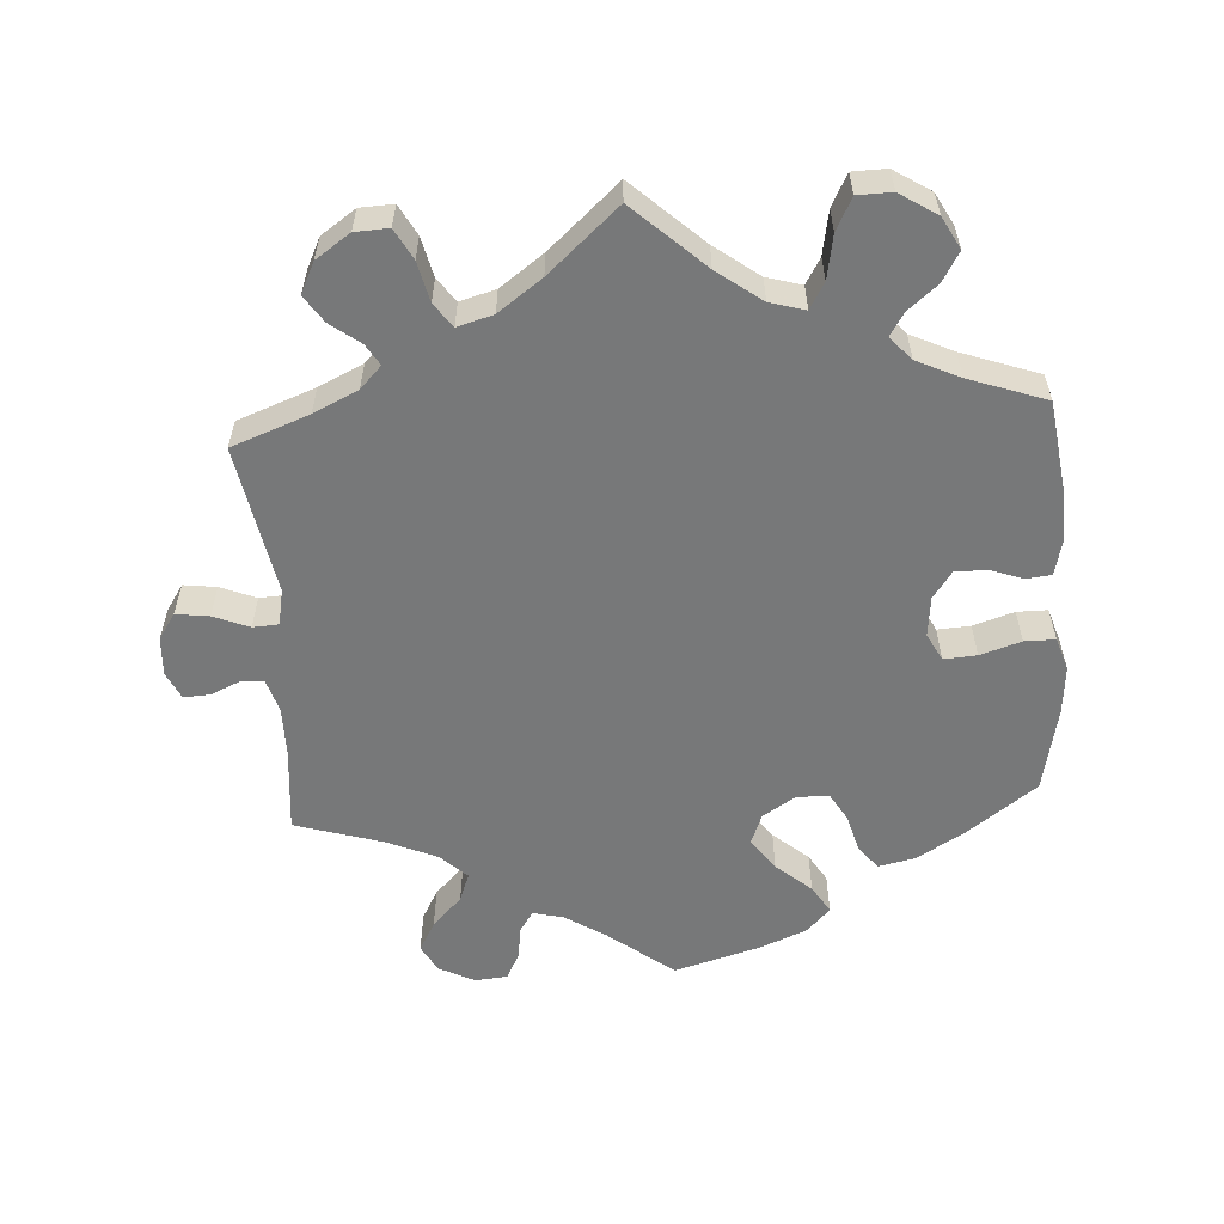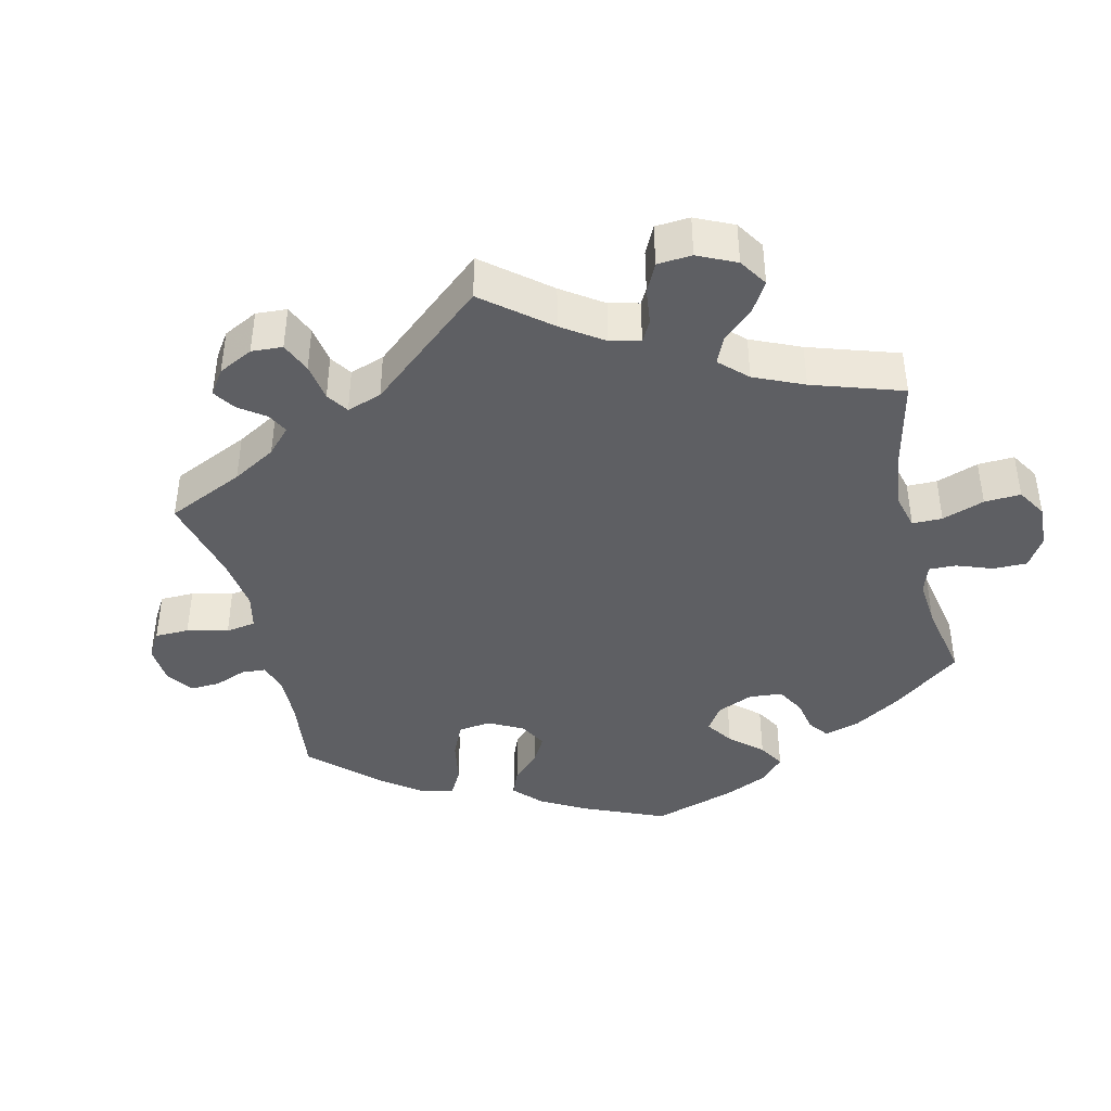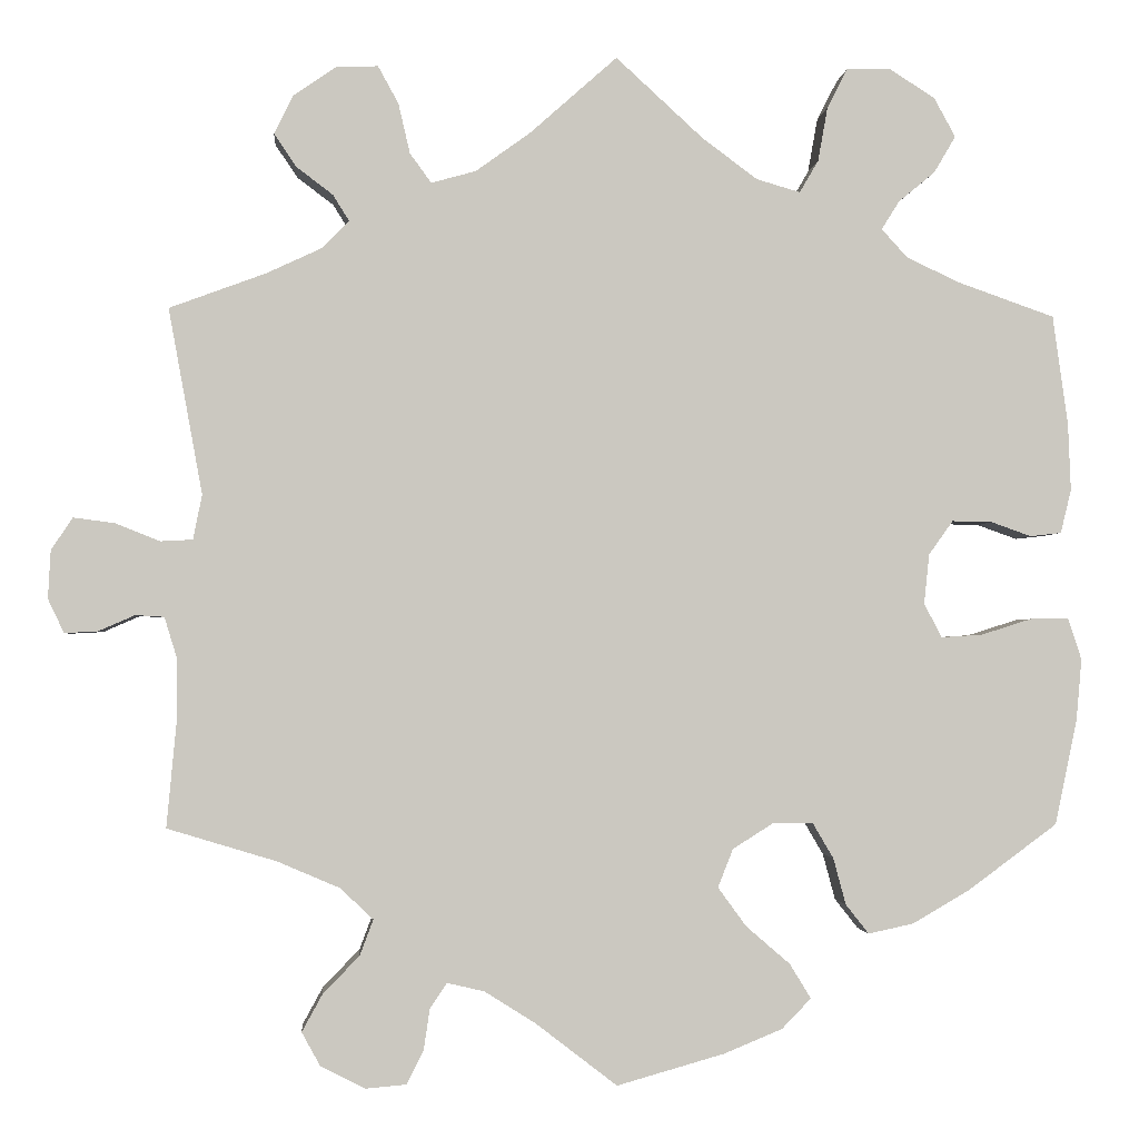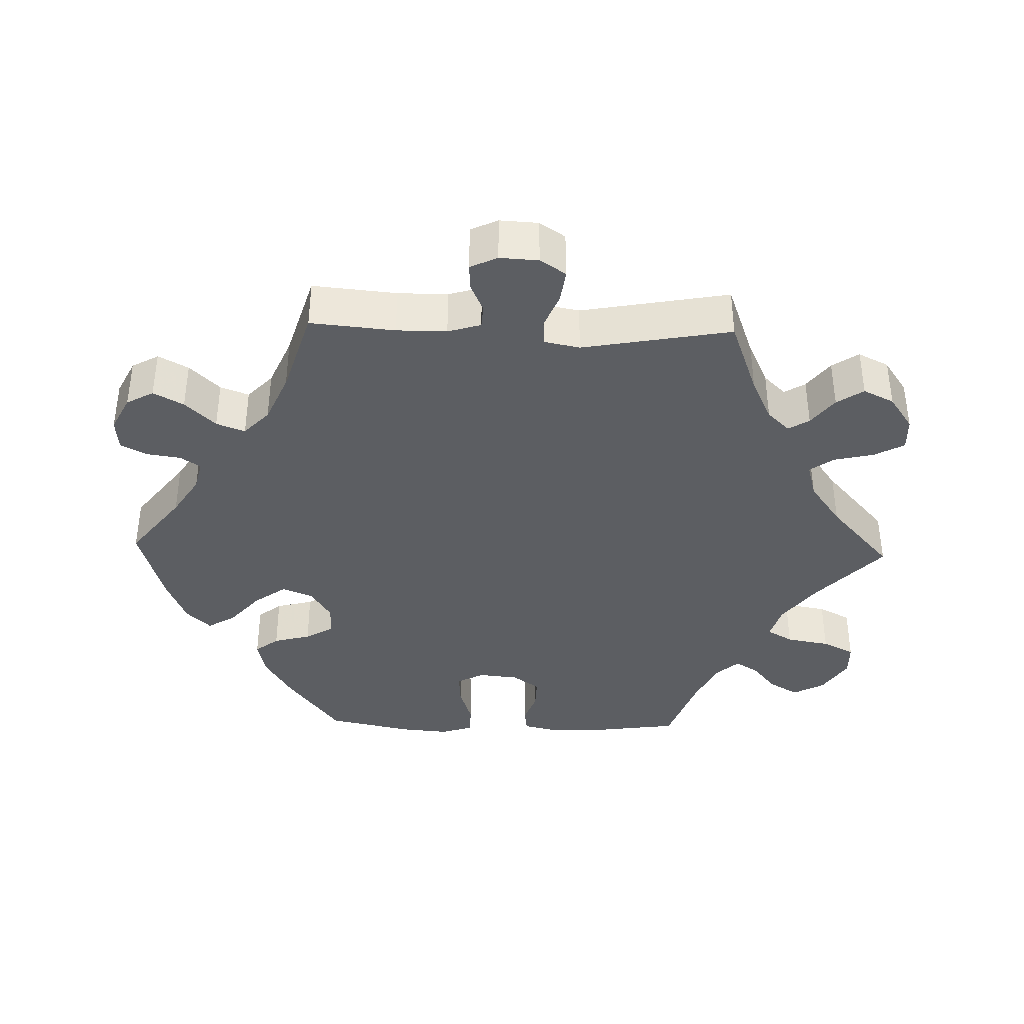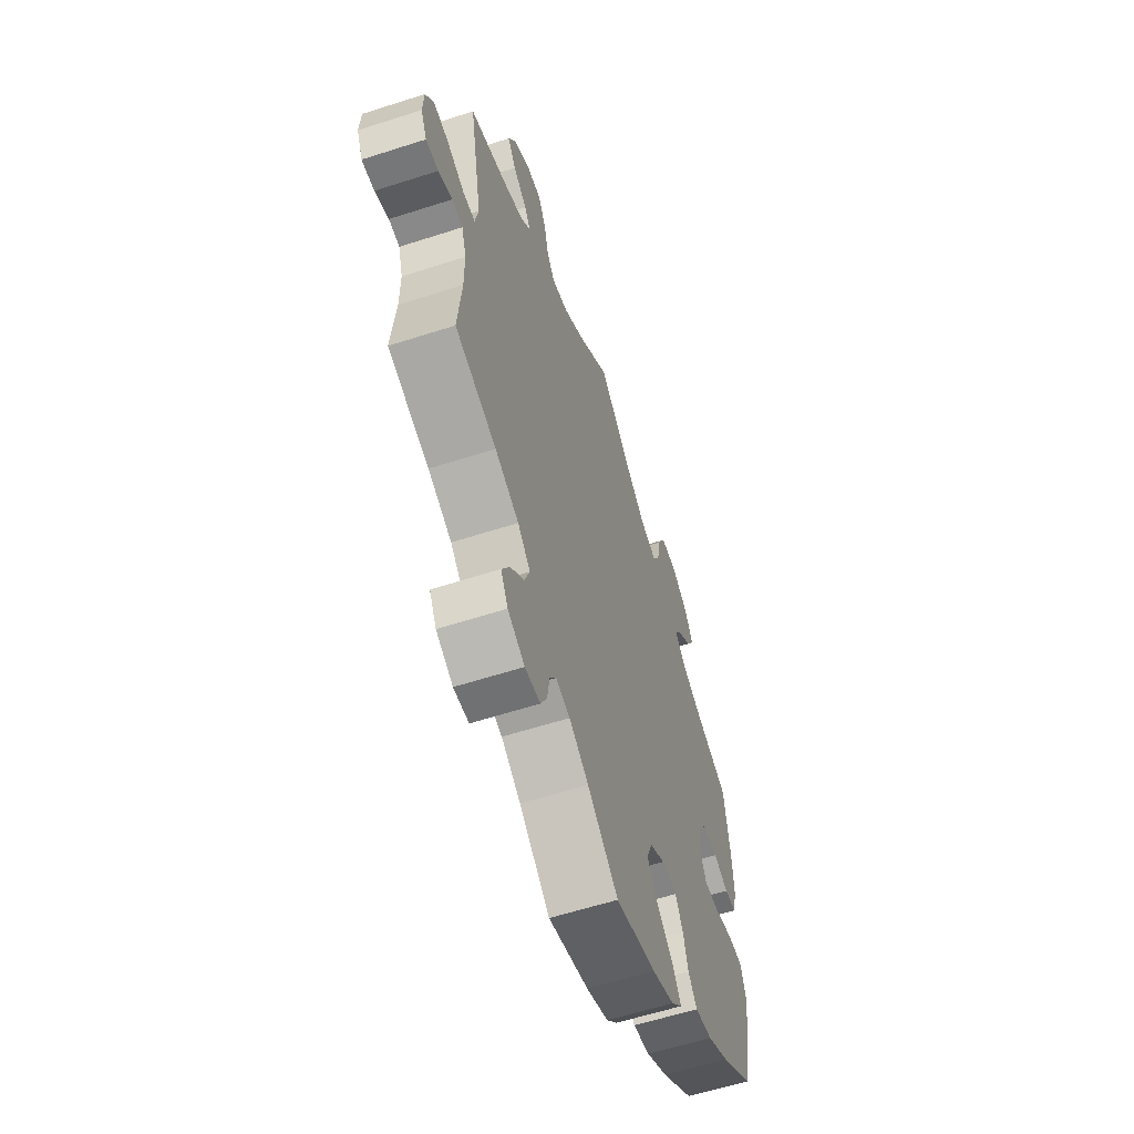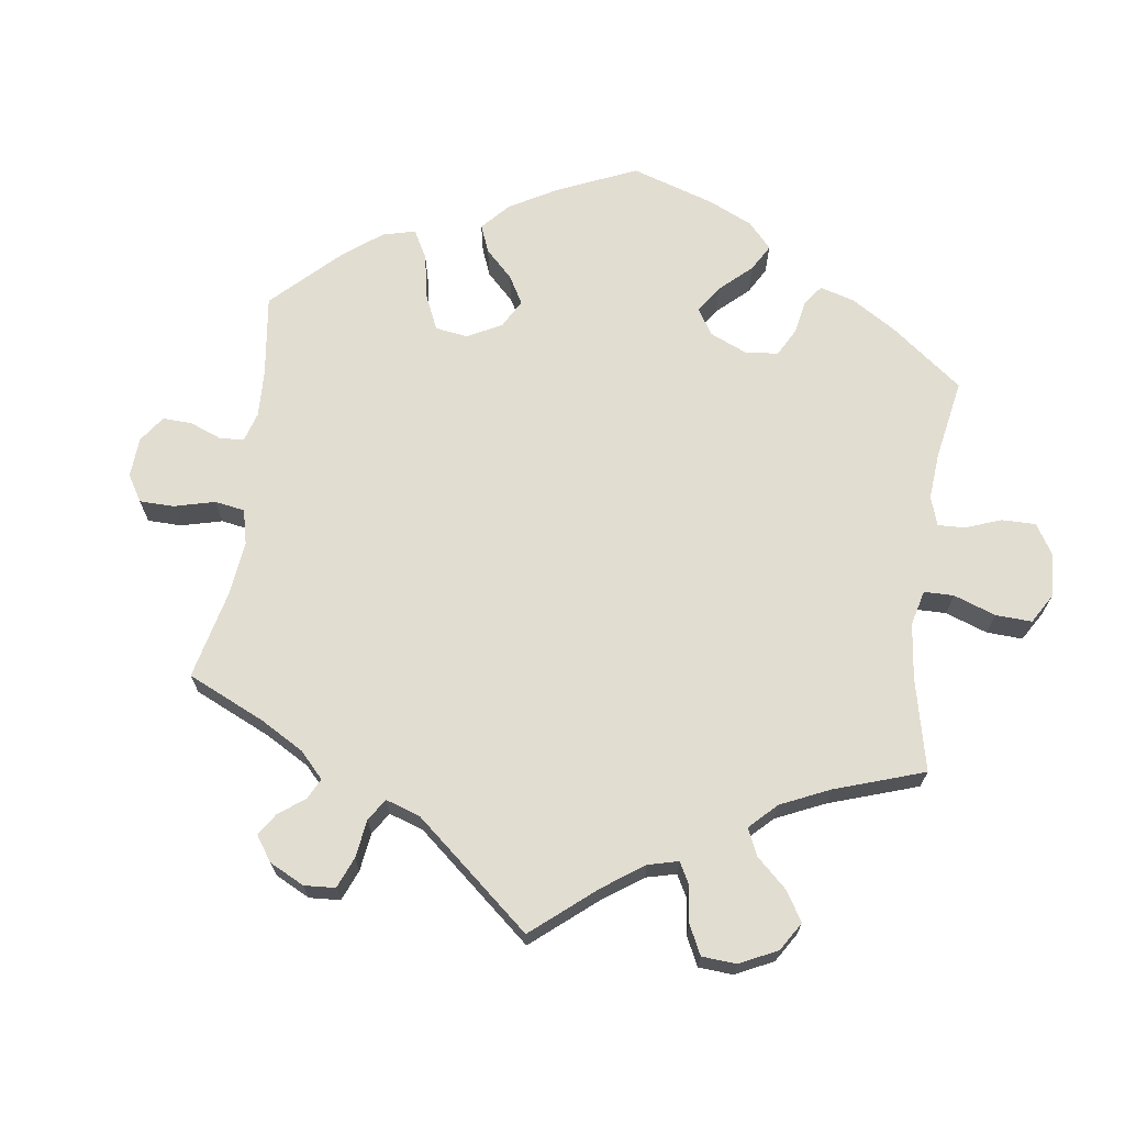
<metadata>
{"format":"obj","ext":"obj","renderer":"f3d","projection":"perspective","resolution":1024,"background":"white","views":[{"elev":-57.4,"azim":3.7,"up":"+Y"},{"elev":-41.1,"azim":-46.4,"up":"+Y"},{"elev":-1.9,"azim":-4.5,"up":"+Z"},{"elev":-38.1,"azim":-91.7,"up":"+Y"},{"elev":-59.9,"azim":-71.7,"up":"+Z"},{"elev":68.4,"azim":-52.2,"up":"+Y"}]}
</metadata>
<code>
v 0.401 0.07 -0.362
v 0.336 0.07 -0.4
v 0.285 0.07 -0.411
v 0.259 0.07 -0.378
v 0.245 0.07 -0.326
v 0.222 0.07 -0.287
v 0.177 0.07 -0.286
v 0.131 0.07 -0.315
v 0.114 0.07 -0.358
v 0.146 0.07 -0.402
v 0.195 0.07 -0.444
v 0.219 0.07 -0.483
v 0.186 0.07 -0.517
v 0.12 0.07 -0.544
v 0 0.07 -0.578
v -0.091 0.07 -0.508
v -0.148 0.07 -0.472
v -0.19 0.07 -0.462
v -0.209 0.07 -0.49
v -0.216 0.07 -0.537
v -0.235 0.07 -0.574
v -0.28 0.07 -0.578
v -0.33 0.07 -0.553
v -0.351 0.07 -0.515
v -0.328 0.07 -0.473
v -0.287 0.07 -0.431
v -0.272 0.07 -0.391
v -0.309 0.07 -0.356
v -0.379 0.07 -0.326
v -0.501 0.07 -0.289
v -0.49 0.07 -0.171
v -0.49 0.07 -0.101
v -0.504 0.07 -0.055
v -0.536 0.07 -0.053
v -0.577 0.07 -0.071
v -0.614 0.07 -0.073
v -0.632 0.07 -0.035
v -0.629 0.07 0.019
v -0.605 0.07 0.055
v -0.559 0.07 0.049
v -0.509 0.07 0.029
v -0.473 0.07 0.031
v -0.463 0.07 0.081
v -0.501 0.07 0.289
v -0.393 0.07 0.329
v -0.331 0.07 0.358
v -0.301 0.07 0.389
v -0.319 0.07 0.418
v -0.36 0.07 0.449
v -0.385 0.07 0.486
v -0.364 0.07 0.529
v -0.316 0.07 0.562
v -0.269 0.07 0.564
v -0.246 0.07 0.522
v -0.233 0.07 0.466
v -0.209 0.07 0.433
v -0.159 0.07 0.447
v -0.098 0.07 0.491
v 0 0.07 0.578
v 0.098 0.07 0.488
v 0.16 0.07 0.442
v 0.209 0.07 0.428
v 0.23 0.07 0.464
v 0.241 0.07 0.525
v 0.264 0.07 0.57
v 0.312 0.07 0.571
v 0.364 0.07 0.538
v 0.388 0.07 0.494
v 0.364 0.07 0.453
v 0.323 0.07 0.419
v 0.303 0.07 0.387
v 0.332 0.07 0.355
v 0.392 0.07 0.327
v 0.5 0.07 0.289
v 0.517 0.07 0.166
v 0.52 0.07 0.091
v 0.508 0.07 0.042
v 0.473 0.07 0.038
v 0.428 0.07 0.054
v 0.383 0.07 0.055
v 0.356 0.07 0.017
v 0.35 0.07 -0.039
v 0.37 0.07 -0.077
v 0.416 0.07 -0.074
v 0.473 0.07 -0.056
v 0.516 0.07 -0.056
v 0.531 0.07 -0.102
v 0.525 0.07 -0.17
v 0.5 0.07 -0.289
v 0.401 0 -0.362
v 0.336 0 -0.4
v 0.285 0 -0.411
v 0.259 0 -0.378
v 0.245 0 -0.326
v 0.222 0 -0.287
v 0.177 0 -0.286
v 0.131 0 -0.315
v 0.114 0 -0.358
v 0.146 0 -0.402
v 0.195 0 -0.444
v 0.219 0 -0.483
v 0.186 0 -0.517
v 0.12 0 -0.544
v 0 0 -0.578
v -0.091 0 -0.508
v -0.148 0 -0.472
v -0.19 0 -0.462
v -0.209 0 -0.49
v -0.216 0 -0.537
v -0.235 0 -0.574
v -0.28 0 -0.578
v -0.33 0 -0.553
v -0.351 0 -0.515
v -0.328 0 -0.473
v -0.287 0 -0.431
v -0.272 0 -0.391
v -0.309 0 -0.356
v -0.379 0 -0.326
v -0.501 0 -0.289
v -0.49 0 -0.171
v -0.49 0 -0.101
v -0.504 0 -0.055
v -0.536 0 -0.053
v -0.577 0 -0.071
v -0.614 0 -0.073
v -0.632 0 -0.035
v -0.629 0 0.019
v -0.605 0 0.055
v -0.559 0 0.049
v -0.509 0 0.029
v -0.473 0 0.031
v -0.463 0 0.081
v -0.501 0 0.289
v -0.393 0 0.329
v -0.331 0 0.358
v -0.301 0 0.389
v -0.319 0 0.418
v -0.36 0 0.449
v -0.385 0 0.486
v -0.364 0 0.529
v -0.316 0 0.562
v -0.269 0 0.564
v -0.246 0 0.522
v -0.233 0 0.466
v -0.209 0 0.433
v -0.159 0 0.447
v -0.098 0 0.491
v 0 0 0.578
v 0.098 0 0.488
v 0.16 0 0.442
v 0.209 0 0.428
v 0.23 0 0.464
v 0.241 0 0.525
v 0.264 0 0.57
v 0.312 0 0.571
v 0.364 0 0.538
v 0.388 0 0.494
v 0.364 0 0.453
v 0.323 0 0.419
v 0.303 0 0.387
v 0.332 0 0.355
v 0.392 0 0.327
v 0.5 0 0.289
v 0.517 0 0.166
v 0.52 0 0.091
v 0.508 0 0.042
v 0.473 0 0.038
v 0.428 0 0.054
v 0.383 0 0.055
v 0.356 0 0.017
v 0.35 0 -0.039
v 0.37 0 -0.077
v 0.416 0 -0.074
v 0.473 0 -0.056
v 0.516 0 -0.056
v 0.531 0 -0.102
v 0.525 0 -0.17
v 0.5 0 -0.289
f 84 85 86 87
f 83 84 87 88
f 76 77 78 79
f 76 79 80
f 73 74 75 76
f 72 73 76 80
f 71 72 80 81
f 67 68 69 70
f 67 70 71
f 66 67 71
f 63 64 65 66
f 62 63 66 71
f 61 62 71 81
f 58 59 60
f 57 58 60 61
f 56 57 61 81
f 52 53 54 55
f 52 55 56
f 51 52 56
f 48 49 50 51
f 47 48 51 56
f 46 47 56 81
f 43 44 45
f 42 43 45 46
f 38 39 40 41
f 38 41 42
f 37 38 42
f 34 35 36 37
f 33 34 37 42
f 32 33 42 46
f 29 30 31
f 28 29 31 32
f 27 28 32 46
f 23 24 25 26
f 23 26 27
f 22 23 27
f 19 20 21 22
f 18 19 22 27
f 17 18 27 46
f 13 14 15 16
f 10 11 12 13
f 9 10 13 16
f 8 9 16 17
f 2 3 4 5
f 2 5 6
f 1 2 6
f 83 88 89 1
f 17 46 81 82
f 7 8 17 82
f 6 7 82 83
f 1 6 83
f 176 175 174 173
f 177 176 173 172
f 168 167 166 165
f 169 168 165
f 165 164 163 162
f 169 165 162 161
f 170 169 161 160
f 159 158 157 156
f 160 159 156
f 160 156 155
f 155 154 153 152
f 160 155 152 151
f 170 160 151 150
f 149 148 147
f 150 149 147 146
f 170 150 146 145
f 144 143 142 141
f 145 144 141
f 145 141 140
f 140 139 138 137
f 145 140 137 136
f 170 145 136 135
f 134 133 132
f 135 134 132 131
f 130 129 128 127
f 131 130 127
f 131 127 126
f 126 125 124 123
f 131 126 123 122
f 135 131 122 121
f 120 119 118
f 121 120 118 117
f 135 121 117 116
f 115 114 113 112
f 116 115 112
f 116 112 111
f 111 110 109 108
f 116 111 108 107
f 135 116 107 106
f 105 104 103 102
f 102 101 100 99
f 105 102 99 98
f 106 105 98 97
f 94 93 92 91
f 95 94 91
f 95 91 90
f 90 178 177 172
f 171 170 135 106
f 171 106 97 96
f 172 171 96 95
f 172 95 90
f 1 90 91 2
f 2 91 92 3
f 3 92 93 4
f 4 93 94 5
f 5 94 95 6
f 6 95 96 7
f 7 96 97 8
f 8 97 98 9
f 9 98 99 10
f 10 99 100 11
f 11 100 101 12
f 12 101 102 13
f 13 102 103 14
f 14 103 104 15
f 15 104 105 16
f 16 105 106 17
f 17 106 107 18
f 18 107 108 19
f 19 108 109 20
f 20 109 110 21
f 21 110 111 22
f 22 111 112 23
f 23 112 113 24
f 24 113 114 25
f 25 114 115 26
f 26 115 116 27
f 27 116 117 28
f 28 117 118 29
f 29 118 119 30
f 30 119 120 31
f 31 120 121 32
f 32 121 122 33
f 33 122 123 34
f 34 123 124 35
f 35 124 125 36
f 36 125 126 37
f 37 126 127 38
f 38 127 128 39
f 39 128 129 40
f 40 129 130 41
f 41 130 131 42
f 42 131 132 43
f 43 132 133 44
f 44 133 134 45
f 45 134 135 46
f 46 135 136 47
f 47 136 137 48
f 48 137 138 49
f 49 138 139 50
f 50 139 140 51
f 51 140 141 52
f 52 141 142 53
f 53 142 143 54
f 54 143 144 55
f 55 144 145 56
f 56 145 146 57
f 57 146 147 58
f 58 147 148 59
f 59 148 149 60
f 60 149 150 61
f 61 150 151 62
f 62 151 152 63
f 63 152 153 64
f 64 153 154 65
f 65 154 155 66
f 66 155 156 67
f 67 156 157 68
f 68 157 158 69
f 69 158 159 70
f 70 159 160 71
f 71 160 161 72
f 72 161 162 73
f 73 162 163 74
f 74 163 164 75
f 75 164 165 76
f 76 165 166 77
f 77 166 167 78
f 78 167 168 79
f 79 168 169 80
f 80 169 170 81
f 81 170 171 82
f 82 171 172 83
f 83 172 173 84
f 84 173 174 85
f 85 174 175 86
f 86 175 176 87
f 87 176 177 88
f 88 177 178 89
f 89 178 90 1

</code>
